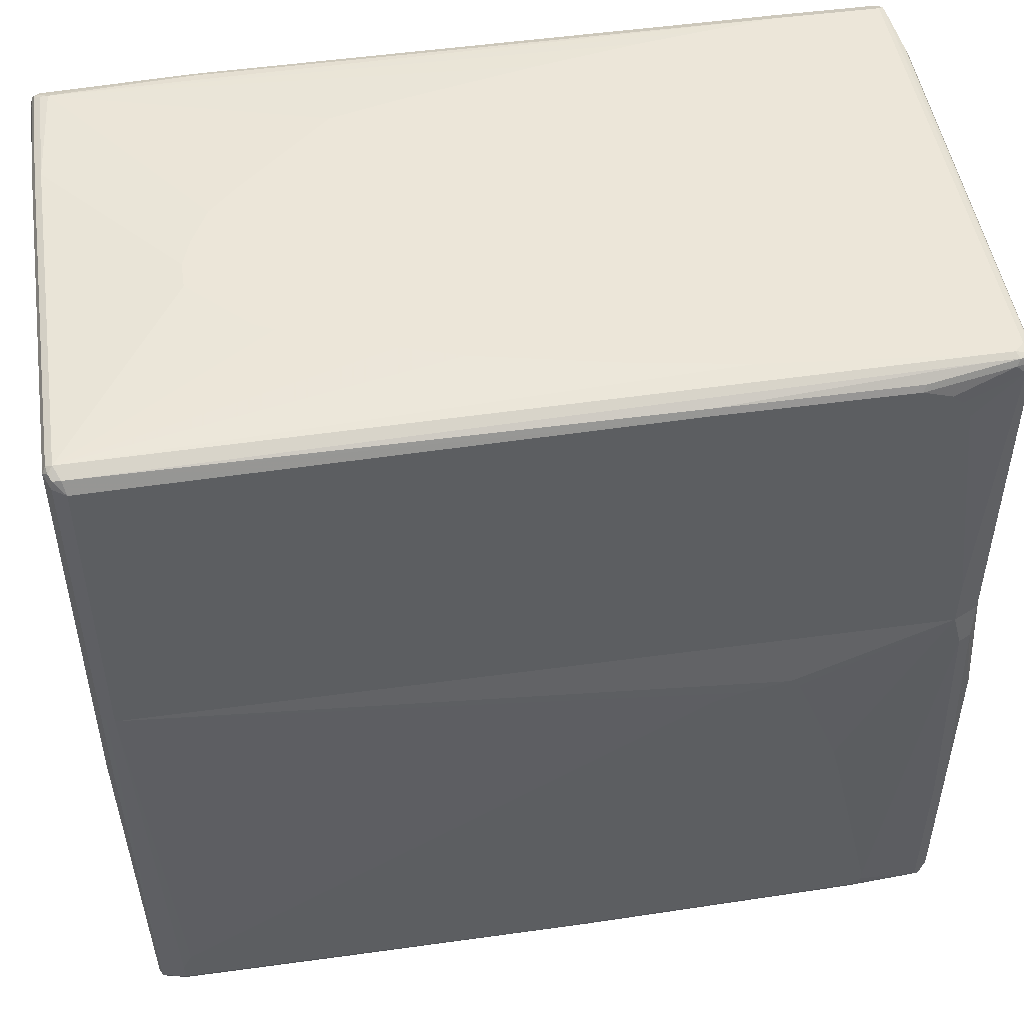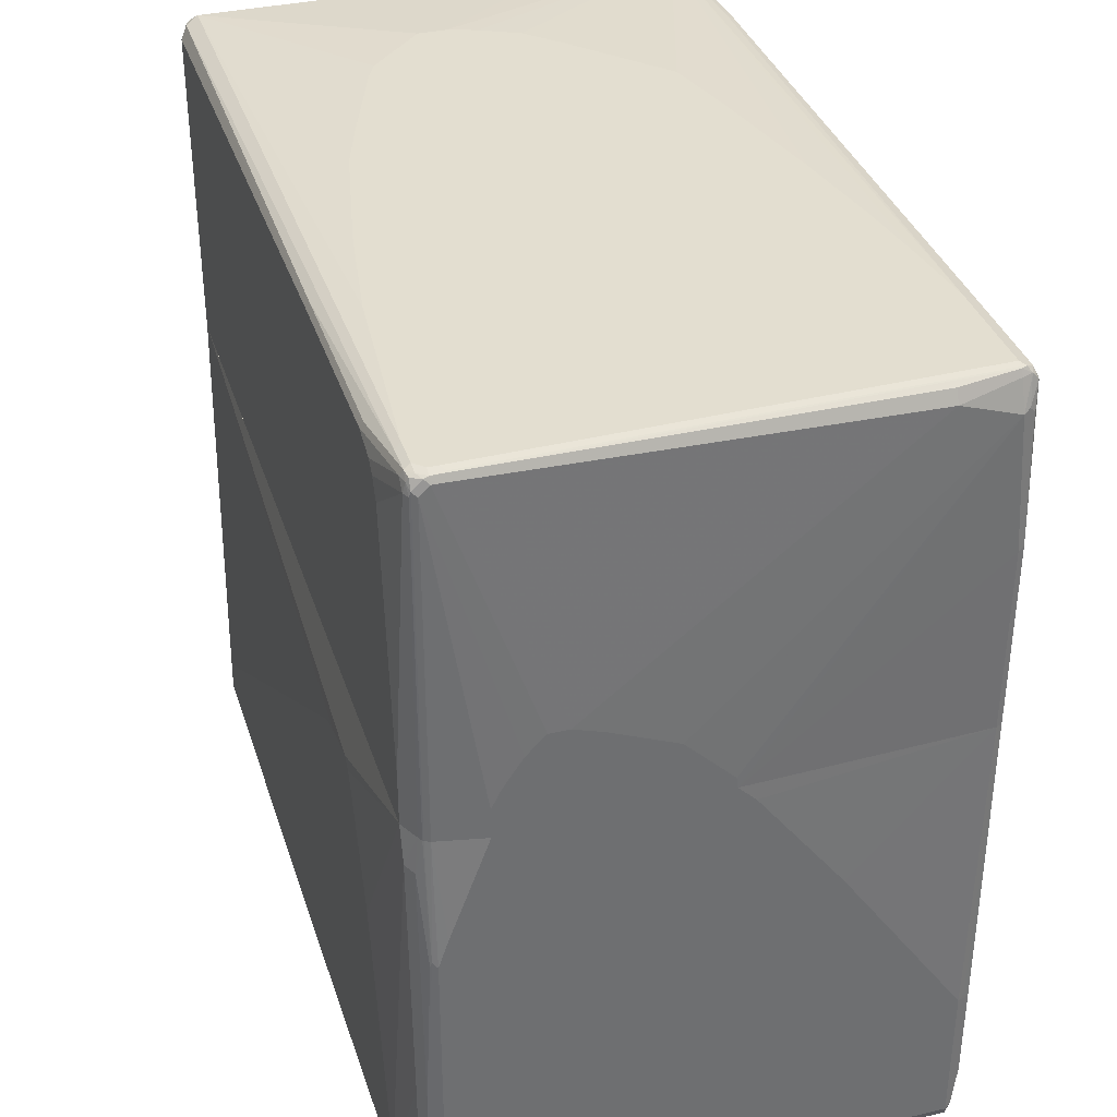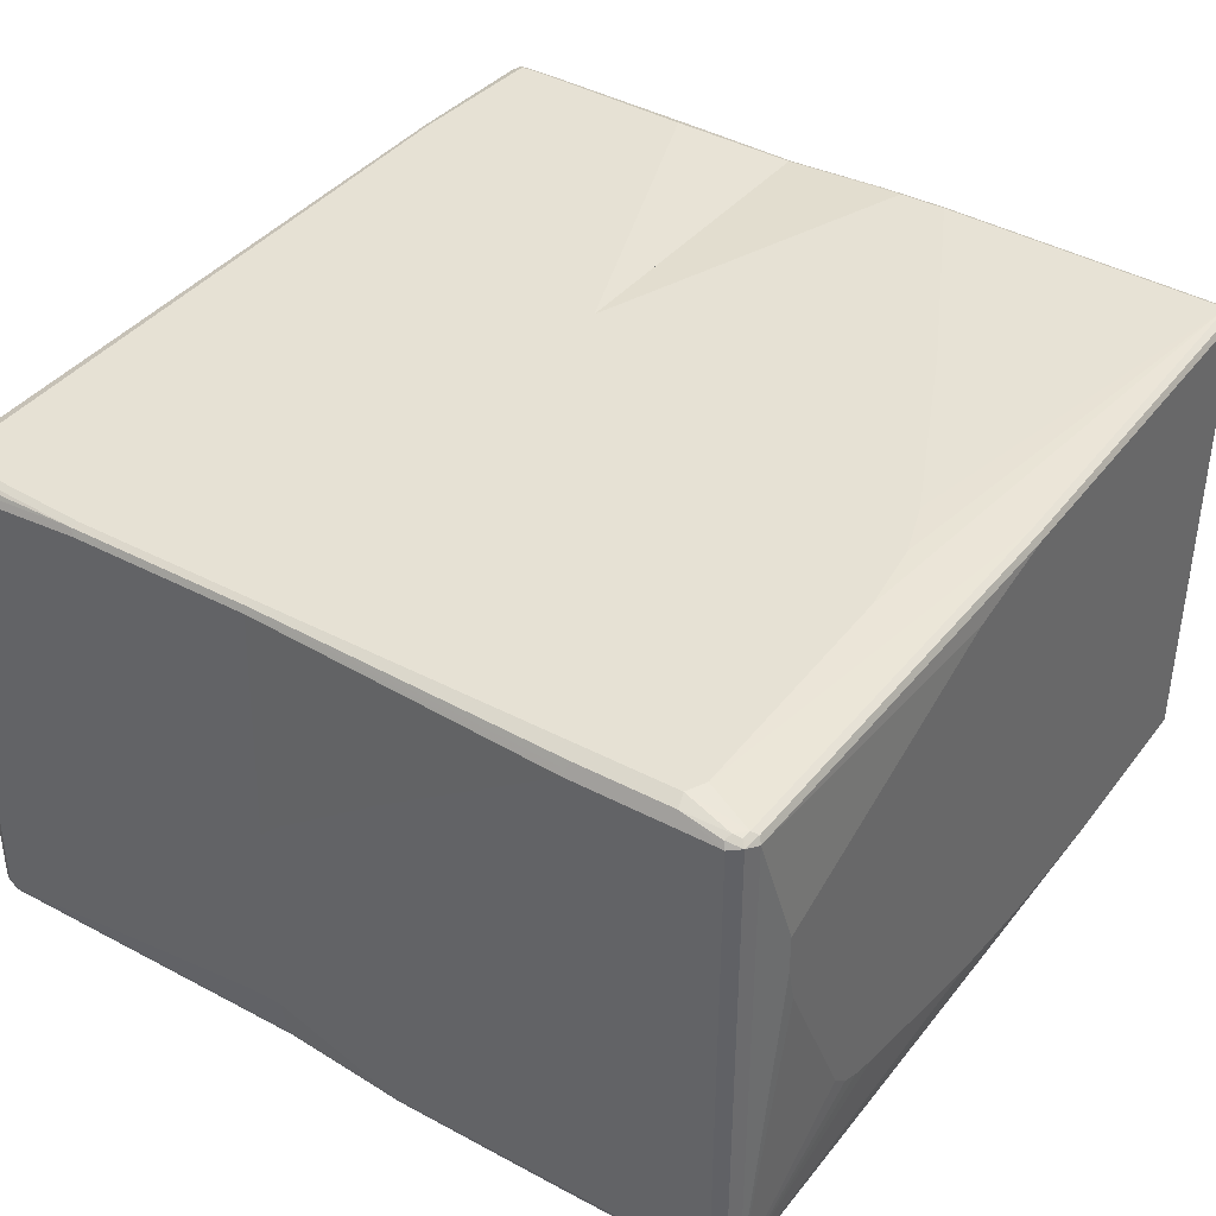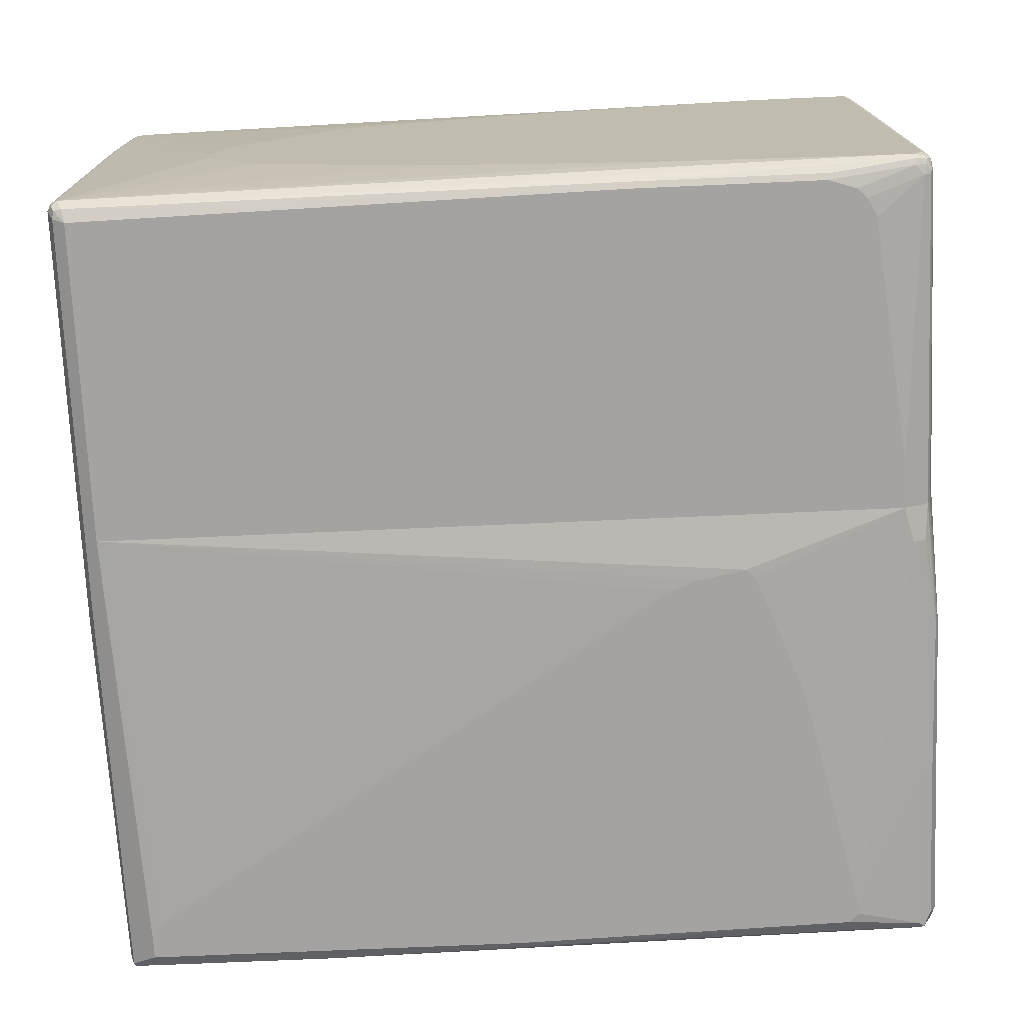
<metadata>
{"format":"obj","ext":"obj","renderer":"f3d","projection":"perspective","resolution":1024,"background":"white","views":[{"elev":49.4,"azim":171.4,"up":"+Y"},{"elev":35.8,"azim":-107.0,"up":"+Y"},{"elev":39.3,"azim":-56.6,"up":"+Z"},{"elev":-73.1,"azim":-177.5,"up":"+Z"}]}
</metadata>
<code>
v 0.6355 0.5923 -0.3901
v 0.6403 0.6115 -0.3804
v 0.6524 0.6092 -0.378
v 0.6548 0.5971 -0.3804
v 0.6355 0.09875 -0.3901
v -0.2022 0.6067 -0.3901
v 0.65 0.6212 -0.3611
v -0.207 0.6164 -0.3852
v -0.5826 0.6308 -0.3708
v 0.6573 0.6139 -0.3684
v 0.6645 0.6067 -0.3611
v 0.6548 0.09875 -0.3804
v -0.6066 0.09875 -0.3901
v -0.4911 0.6067 -0.3901
v 0.1011 0.6356 -0.26
v 0.1877 0.6356 -0.2311
v 0.3467 0.6356 -0.1733
v 0.3756 0.6356 -0.1589
v 0.4334 0.6356 -0.1011
v 0.4622 0.6356 -0.07219
v 0.65 0.6212 0.2022
v 0.6596 0.6164 -0.3563
v -0.5778 0.6356 -0.3611
v -0.2744 0.6356 -0.3323
v -0.1011 0.6356 -0.3033
v -0.4959 0.6164 -0.3852
v -0.6259 0.6308 -0.3708
v 0.6645 0.09875 -0.3611
v 0.6645 0.6067 0.2022
v -0.6372 0.09875 -0.3748
v -0.6066 0.1734 -0.3901
v -0.5344 0.5923 -0.3901
v -0.6211 0.6212 -0.3756
v 0.4622 0.6356 -0.02886
v 0.6355 0.6212 0.3756
v 0.6476 0.6188 0.378
v 0.6573 0.6139 0.3864
v 0.6596 0.6164 0.207
v -0.6211 0.6356 -0.3611
v -0.6373 0.6212 -0.3719
v -0.6392 0.6284 -0.3684
v -0.6373 0.632 -0.3611
v 0.6645 0.09875 0.3756
v 0.6609 0.6067 0.3918
v 0.6621 0.6043 0.378
v 0.6645 0.5923 0.39
v -0.6452 0.09875 -0.3708
v -0.6452 0.6067 -0.3708
v -0.6355 0.6067 -0.3756
v -0.5633 0.5489 -0.3901
v -0.5489 0.5778 -0.3901
v 0.4478 0.6356 0.01438
v 0.4189 0.6212 0.39
v 0.65 0.6164 0.3852
v 0.4334 0.6356 0.04331
v 0.4189 0.6356 0.07217
v 0.3756 0.6356 0.1156
v 0.2311 0.6356 0.2455
v 0.1155 0.6356 0.2745
v -0.08664 0.6356 0.3178
v -0.2455 0.6356 0.3467
v -0.3467 0.6356 0.3611
v -0.4622 0.6356 0.3756
v 0.65 0.6115 0.3949
v -0.6355 0.6356 -0.3467
v -0.6465 0.6139 -0.3684
v -0.6465 0.6284 -0.3539
v -0.6452 0.6308 -0.3467
v 0.6645 0.5489 0.39
v 0.6609 0.5417 0.3973
v 0.6596 0.09875 0.3852
v 0.6573 0.5995 0.4008
v 0.6596 0.5923 0.3997
v -0.6461 0.09875 -0.3691
v 0.4189 0.6164 0.3997
v -0.6211 0.6356 0.3756
v -0.4622 0.626 0.3949
v 0.4261 0.6139 0.4008
v -0.6428 0.632 -0.325
v -0.6355 0.6356 -0.3323
v -0.65 0.09875 -0.3611
v -0.65 0.6067 -0.3611
v -0.65 0.6212 -0.3467
v -0.65 0.6212 -0.3323
v -0.6452 0.6308 -0.3323
v 0.6596 0.5489 0.3997
v 0.6548 0.2745 0.3949
v 0.65 0.09875 0.39
v 0.4189 0.6067 0.4045
v 0.65 0.5923 0.4045
v -0.6284 0.632 0.3828
v -0.6211 0.626 0.3949
v -0.6645 0.09875 -0.2889
v -0.6645 0.1445 -0.2889
v -0.6645 0.1734 -0.2745
v -0.6645 0.2167 -0.2455
v -0.6645 0.2456 -0.2167
v -0.6645 0.2456 -0.1878
v -0.65 0.6067 0.2889
v -0.6403 0.626 0.2889
v -0.6307 0.6308 0.3756
v 0.65 0.5489 0.4045
v 0.6452 0.2745 0.3997
v 0.6355 0.2889 0.4045
v 0.1155 0.09875 0.4045
v -0.6211 0.6067 0.4045
v -0.632 0.623 0.39
v -0.6284 0.6176 0.3973
v -0.6645 0.09875 0.03126
v -0.6645 0.2312 -0.1444
v -0.65 0.5778 0.3756
v -0.6355 0.6212 0.3756
v -0.6355 0.09875 0.4045
v -0.6307 0.6115 0.3997
v -0.6355 0.3756 0.4045
v -0.6452 0.5827 0.3852
v -0.65 0.3756 0.39
v -0.6645 0.1156 0.02884
v -0.65 0.09875 0.39
v -0.6645 0.1878 -0.04333
v -0.6645 0.1445 6.788e-05
v -0.6452 0.09875 0.3997
v -0.6403 0.573 0.3949
v -0.6452 0.3804 0.3997
v 0.6066 -0.5778 -0.4045
v 0.6066 -0.6067 -0.4045
v 0.5922 -0.549 -0.4045
v 0.6355 0.09875 -0.39
v 0.6403 0.09875 -0.3876
v 0.6476 0.09875 -0.384
v 0.6452 -0.626 -0.3852
v 0.6428 -0.632 -0.3828
v 0.6066 -0.626 -0.3948
v 0.01444 -0.6067 -0.4045
v -0.2455 -0.01448 -0.4045
v -0.2888 -2.614e-05 -0.4045
v -0.3612 0.01442 -0.4045
v -0.6066 0.09875 -0.39
v 0.6548 0.09875 -0.3803
v 0.6548 -0.03856 -0.3803
v 0.6596 -0.04819 -0.3708
v 0.6645 -0.04337 -0.3611
v 0.65 -0.6212 -0.3756
v 0.6452 -0.6308 -0.3756
v 0.6355 -0.6356 -0.3756
v 0.6355 -0.6308 -0.3852
v 0.3323 -0.626 -0.3948
v 0.01444 -0.6164 -0.3997
v -0.06492 -0.6139 -0.4009
v -0.52 -0.5923 -0.4045
v -0.3756 -2.614e-05 -0.4045
v -0.4045 -0.07227 -0.4045
v -0.4478 -0.1879 -0.4045
v -0.6211 0.04332 -0.39
v -0.6083 0.09875 -0.3892
v 0.6584 0.09875 -0.3732
v 0.6645 0.09875 -0.3611
v 0.6645 -0.07227 -0.3467
v 0.6645 -0.1012 -0.3322
v 0.6645 -0.1301 -0.3034
v 0.6645 -0.1445 -0.2889
v 0.6645 -0.159 -0.2167
v 0.65 -0.6212 0.3756
v 0.6465 -0.6284 0.3828
v 0.6452 -0.6308 0.3756
v 0.6355 -0.6356 0.3756
v 0.3323 -0.6356 -0.3756
v -0.6355 -0.6212 -0.3756
v -0.6355 -0.6164 -0.3852
v -0.52 -0.6116 -0.3948
v -0.06492 -0.6175 -0.3972
v -0.5273 -0.5995 -0.4009
v -0.6355 -0.6067 -0.39
v -0.5344 -0.5778 -0.4045
v -0.4622 -0.2457 -0.4045
v -0.5344 -0.5634 -0.4045
v -0.6355 -0.3467 -0.39
v -0.6403 0.04332 -0.3803
v -0.6372 0.09875 -0.3748
v 0.6645 0.09875 0.3756
v 0.6645 -0.159 -0.1444
v 0.6645 -0.1012 0.2311
v 0.6645 -0.01448 0.3611
v 0.6645 0.02887 0.3756
v 0.6452 -0.6212 0.3852
v 0.6355 -0.6212 0.39
v 0.6403 -0.6308 0.3852
v 0.6609 0.02161 0.3828
v 0.02888 -0.6356 0.3756
v 0.13 -0.6356 -0.3611
v -0.05776 -0.6356 -0.3322
v -0.3323 -0.6356 -0.26
v -0.3756 -0.6356 -0.2456
v -0.4045 -0.6356 -0.2311
v -0.4334 -0.6356 -0.2023
v -0.5633 -0.6356 0.07222
v -0.5778 -0.6356 0.13
v -0.6355 -0.6212 0.3756
v -0.6452 -0.6164 -0.3803
v 0.02888 -0.6356 -0.3467
v -0.6428 -0.6139 -0.3864
v -0.6548 -0.3467 -0.3803
v -0.6596 -0.1012 -0.3708
v 0.6596 0.09875 0.3852
v 0.6452 -0.1734 0.3997
v 0.6596 0.02887 0.3852
v 0.02888 -0.6212 0.39
v 0.6355 -0.1734 0.4045
v 0.2888 -0.3467 0.4045
v -0.02888 -0.4912 0.4045
v -0.1155 -0.5201 0.4045
v -0.2311 -0.5345 0.4045
v 0.0337 -0.6308 0.3852
v -0.13 -0.6356 0.3467
v -0.5778 -0.6356 0.1878
v -0.6307 -0.6164 0.3852
v -0.6428 -0.6139 0.3828
v -0.6548 -0.6116 0.3803
v -0.6548 -0.6116 -0.3563
v -0.6596 -0.6019 -0.3659
v -0.6536 -0.6067 -0.3738
v -0.6548 -0.5923 -0.3803
v -0.6609 -0.09391 -0.3683
v -0.6461 0.09875 -0.3692
v 0.658 0.09875 0.386
v 0.6428 -0.06501 0.4009
v 0.6452 -0.07227 0.3997
v -0.6066 -0.5345 0.4045
v -0.6355 -0.6067 0.39
v 0.6355 -0.1012 0.4045
v -0.6476 -0.6043 0.3876
v -0.6573 -0.5995 0.3828
v -0.6645 -0.5923 0.3756
v -0.6645 -0.5923 -0.3611
v -0.6573 -0.5995 -0.372
v -0.6645 -0.1012 -0.3611
v -0.65 0.09875 -0.3611
v 0.65 0.09875 0.39
v -0.6355 -0.5201 0.4045
v -0.65 -0.5923 0.39
v -0.6596 -0.5875 0.3852
v -0.6645 -0.3756 0.3756
v -0.6548 -0.5249 0.3948
v -0.6645 -0.05782 -0.3467
v -0.6645 0.09875 -0.2889
v -0.6645 -0.1012 0.1878
v -0.6548 -0.3804 0.3948
v -0.6596 -0.3707 0.3852
v -0.6452 0.09875 0.3997
v -0.6488 0.09875 0.3924
v -0.65 0.09875 0.39
v -0.6645 0.09875 0.0312
v -0.6645 0.01442 0.1011
v -0.6645 0.08667 0.04332
v -0.6645 0.07222 0.05773
f 1 2 3
f 1 3 4
f 1 4 12
f 1 12 5
f 1 5 13
f 1 13 31
f 1 31 50
f 1 50 51
f 1 51 32
f 1 32 14
f 1 14 6
f 1 6 2
f 2 7 3
f 2 6 8
f 2 8 9
f 2 9 23
f 2 23 7
f 3 7 10
f 3 10 11
f 3 11 4
f 4 11 28
f 4 28 12
f 5 12 28
f 5 28 43
f 5 43 71
f 5 71 88
f 5 88 105
f 5 105 113
f 5 113 122
f 5 122 119
f 5 119 109
f 5 109 93
f 5 93 81
f 5 81 74
f 5 74 47
f 5 47 30
f 5 30 13
f 6 14 26
f 6 26 8
f 7 15 16
f 7 16 17
f 7 17 18
f 7 18 19
f 7 19 20
f 7 20 34
f 7 34 21
f 7 21 38
f 7 38 22
f 7 22 10
f 7 23 24
f 7 24 25
f 7 25 15
f 8 26 27
f 8 27 9
f 9 27 39
f 9 39 23
f 10 22 11
f 11 22 38
f 11 38 29
f 11 29 46
f 11 46 69
f 11 69 43
f 11 43 28
f 13 30 31
f 14 32 33
f 14 33 27
f 14 27 26
f 15 25 24
f 15 24 23
f 15 23 39
f 15 39 65
f 15 65 80
f 15 80 76
f 15 76 63
f 15 63 62
f 15 62 61
f 15 61 60
f 15 60 59
f 15 59 58
f 15 58 57
f 15 57 56
f 15 56 55
f 15 55 52
f 15 52 34
f 15 34 20
f 15 20 19
f 15 19 18
f 15 18 17
f 15 17 16
f 21 34 35
f 21 35 36
f 21 36 37
f 21 37 38
f 27 33 40
f 27 40 41
f 27 41 42
f 27 42 39
f 29 38 44
f 29 44 45
f 29 45 46
f 30 47 48
f 30 48 49
f 30 49 31
f 31 49 50
f 32 51 49
f 32 49 33
f 33 49 40
f 34 52 35
f 35 53 54
f 35 54 36
f 35 52 55
f 35 55 56
f 35 56 57
f 35 57 58
f 35 58 59
f 35 59 60
f 35 60 61
f 35 61 62
f 35 62 63
f 35 63 53
f 36 54 37
f 37 44 38
f 37 54 64
f 37 64 44
f 39 42 65
f 40 49 48
f 40 48 66
f 40 66 41
f 41 66 67
f 41 67 42
f 42 67 68
f 42 68 65
f 43 69 70
f 43 70 71
f 44 46 45
f 44 64 72
f 44 72 73
f 44 73 46
f 46 73 70
f 46 70 69
f 47 74 48
f 48 74 66
f 49 51 50
f 53 75 64
f 53 64 54
f 53 63 77
f 53 77 75
f 63 76 91
f 63 91 92
f 63 92 77
f 64 75 78
f 64 78 72
f 65 68 79
f 65 79 80
f 66 74 81
f 66 81 82
f 66 82 83
f 66 83 67
f 67 83 84
f 67 84 85
f 67 85 68
f 68 85 79
f 70 73 86
f 70 86 71
f 71 86 87
f 71 87 103
f 71 103 88
f 72 78 89
f 72 89 90
f 72 90 73
f 73 90 102
f 73 102 86
f 75 89 78
f 75 77 92
f 75 92 106
f 75 106 89
f 76 80 79
f 76 79 91
f 79 85 101
f 79 101 91
f 81 93 94
f 81 94 82
f 82 94 95
f 82 95 96
f 82 96 97
f 82 97 83
f 83 97 98
f 83 98 84
f 84 98 99
f 84 99 100
f 84 100 85
f 85 100 101
f 86 102 103
f 86 103 87
f 88 103 104
f 88 104 105
f 89 106 115
f 89 115 113
f 89 113 105
f 89 105 104
f 89 104 102
f 89 102 90
f 91 101 107
f 91 107 92
f 92 107 108
f 92 108 106
f 93 109 118
f 93 118 121
f 93 121 120
f 93 120 110
f 93 110 98
f 93 98 97
f 93 97 96
f 93 96 95
f 93 95 94
f 98 110 111
f 98 111 99
f 99 111 112
f 99 112 101
f 99 101 100
f 101 112 107
f 102 104 103
f 106 108 114
f 106 114 124
f 106 124 115
f 107 114 108
f 107 112 111
f 107 111 116
f 107 116 114
f 109 117 111
f 109 111 118
f 109 119 117
f 110 120 111
f 111 120 121
f 111 121 118
f 111 117 116
f 113 115 124
f 113 124 122
f 114 123 124
f 114 116 123
f 116 117 124
f 116 124 123
f 117 119 122
f 117 122 124
f 125 126 134
f 125 134 150
f 125 150 174
f 125 174 176
f 125 176 175
f 125 175 153
f 125 153 152
f 125 152 151
f 125 151 137
f 125 137 136
f 125 136 135
f 125 135 127
f 125 127 128
f 125 128 129
f 125 129 130
f 125 130 126
f 126 130 131
f 126 131 132
f 126 132 133
f 126 133 147
f 126 147 148
f 126 148 134
f 127 135 128
f 128 135 136
f 128 136 137
f 128 137 138
f 128 138 155
f 128 155 179
f 128 179 47
f 128 47 224
f 128 224 237
f 128 237 245
f 128 245 252
f 128 252 251
f 128 251 250
f 128 250 249
f 128 249 113
f 128 113 105
f 128 105 238
f 128 238 225
f 128 225 204
f 128 204 180
f 128 180 157
f 128 157 156
f 128 156 139
f 128 139 130
f 128 130 129
f 130 139 140
f 130 140 131
f 131 140 141
f 131 141 142
f 131 142 143
f 131 143 132
f 132 143 144
f 132 144 145
f 132 145 146
f 132 146 133
f 133 146 145
f 133 145 167
f 133 167 147
f 134 148 149
f 134 149 150
f 137 151 138
f 138 151 152
f 138 152 153
f 138 153 154
f 138 154 155
f 139 156 140
f 140 156 142
f 140 142 141
f 142 157 180
f 142 180 184
f 142 184 183
f 142 183 182
f 142 182 181
f 142 181 162
f 142 162 161
f 142 161 160
f 142 160 159
f 142 159 158
f 142 158 143
f 142 156 157
f 143 158 159
f 143 159 160
f 143 160 161
f 143 161 162
f 143 162 181
f 143 181 163
f 143 163 164
f 143 164 144
f 144 164 165
f 144 165 166
f 144 166 145
f 145 166 189
f 145 189 214
f 145 214 215
f 145 215 197
f 145 197 196
f 145 196 195
f 145 195 194
f 145 194 193
f 145 193 192
f 145 192 191
f 145 191 200
f 145 200 190
f 145 190 167
f 147 167 168
f 147 168 169
f 147 169 170
f 147 170 171
f 147 171 148
f 148 171 149
f 149 171 170
f 149 170 172
f 149 172 150
f 150 172 201
f 150 201 173
f 150 173 174
f 153 175 154
f 154 176 177
f 154 177 202
f 154 202 178
f 154 178 179
f 154 179 155
f 154 175 176
f 163 181 182
f 163 182 183
f 163 183 184
f 163 184 164
f 164 185 186
f 164 186 187
f 164 187 166
f 164 166 165
f 164 184 188
f 164 188 185
f 166 187 213
f 166 213 189
f 167 190 168
f 168 191 192
f 168 192 193
f 168 193 194
f 168 194 195
f 168 195 196
f 168 196 197
f 168 197 215
f 168 215 198
f 168 198 218
f 168 218 219
f 168 219 199
f 168 199 169
f 168 190 200
f 168 200 191
f 169 199 201
f 169 201 170
f 170 201 172
f 173 201 177
f 173 177 176
f 173 176 174
f 177 201 202
f 178 47 179
f 178 202 203
f 178 203 47
f 180 204 188
f 180 188 184
f 185 205 208
f 185 208 186
f 185 188 206
f 185 206 205
f 186 207 213
f 186 213 187
f 186 208 209
f 186 209 210
f 186 210 211
f 186 211 212
f 186 212 228
f 186 228 207
f 188 204 206
f 189 213 216
f 189 216 198
f 189 198 214
f 198 216 217
f 198 217 218
f 198 215 214
f 199 219 220
f 199 220 221
f 199 221 201
f 201 221 222
f 201 222 202
f 202 222 223
f 202 223 203
f 47 203 223
f 47 223 224
f 204 225 226
f 204 226 227
f 204 227 205
f 204 205 206
f 205 227 226
f 205 226 208
f 207 228 229
f 207 229 216
f 207 216 213
f 208 226 230
f 208 230 105
f 208 105 113
f 208 113 239
f 208 239 228
f 208 228 212
f 208 212 211
f 208 211 210
f 208 210 209
f 216 229 231
f 216 231 217
f 217 231 218
f 218 232 233
f 218 233 234
f 218 234 219
f 218 231 232
f 219 234 220
f 220 234 235
f 220 235 221
f 221 235 222
f 222 235 234
f 222 234 223
f 223 234 236
f 223 236 237
f 223 237 224
f 225 238 226
f 226 238 230
f 228 239 229
f 229 239 240
f 229 240 231
f 230 238 105
f 231 240 241
f 231 241 232
f 232 241 233
f 233 242 246
f 233 246 253
f 233 253 255
f 233 255 254
f 233 254 252
f 233 252 245
f 233 245 244
f 233 244 236
f 233 236 234
f 233 241 243
f 233 243 247
f 233 247 242
f 236 244 237
f 237 244 245
f 239 113 249
f 239 249 247
f 239 247 243
f 239 243 240
f 240 243 241
f 242 247 248
f 242 248 249
f 242 249 250
f 242 250 251
f 242 251 246
f 246 251 253
f 247 249 248
f 251 252 254
f 251 254 255
f 251 255 253

</code>
